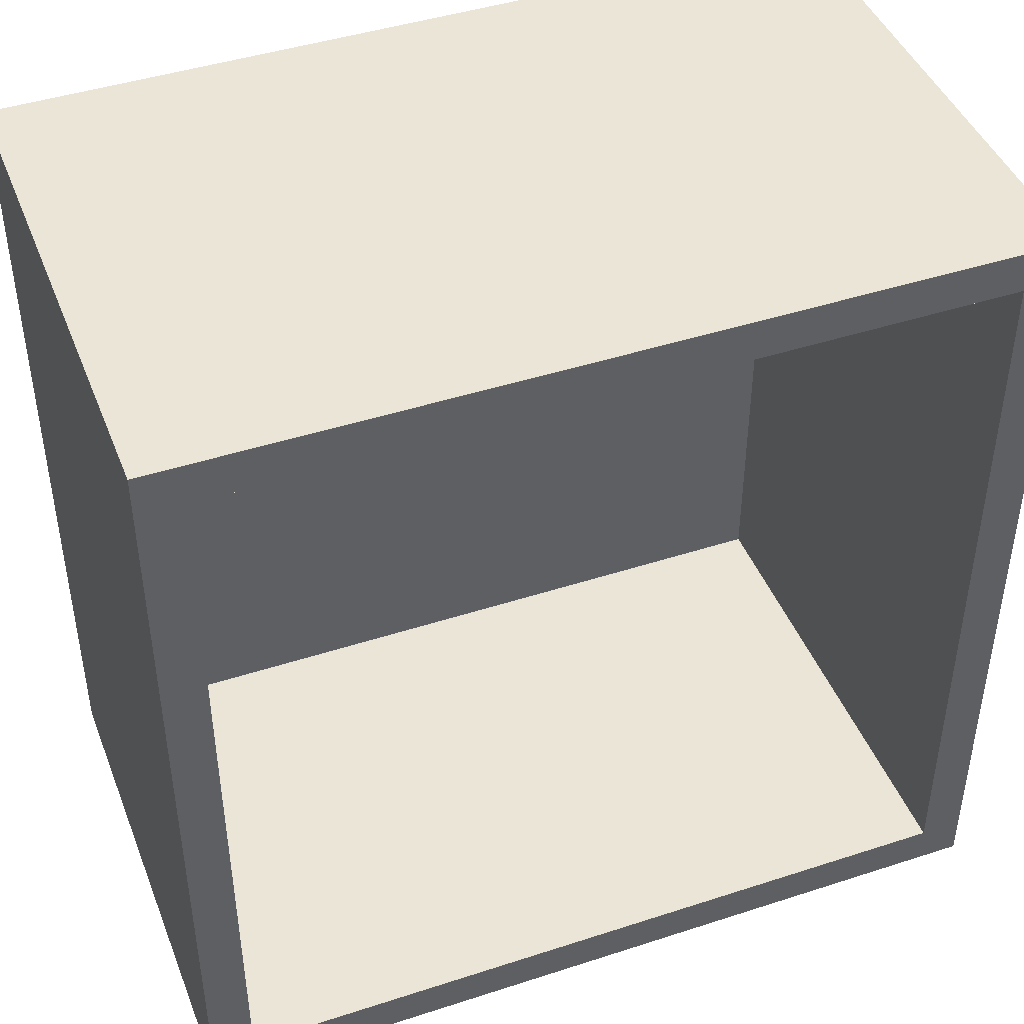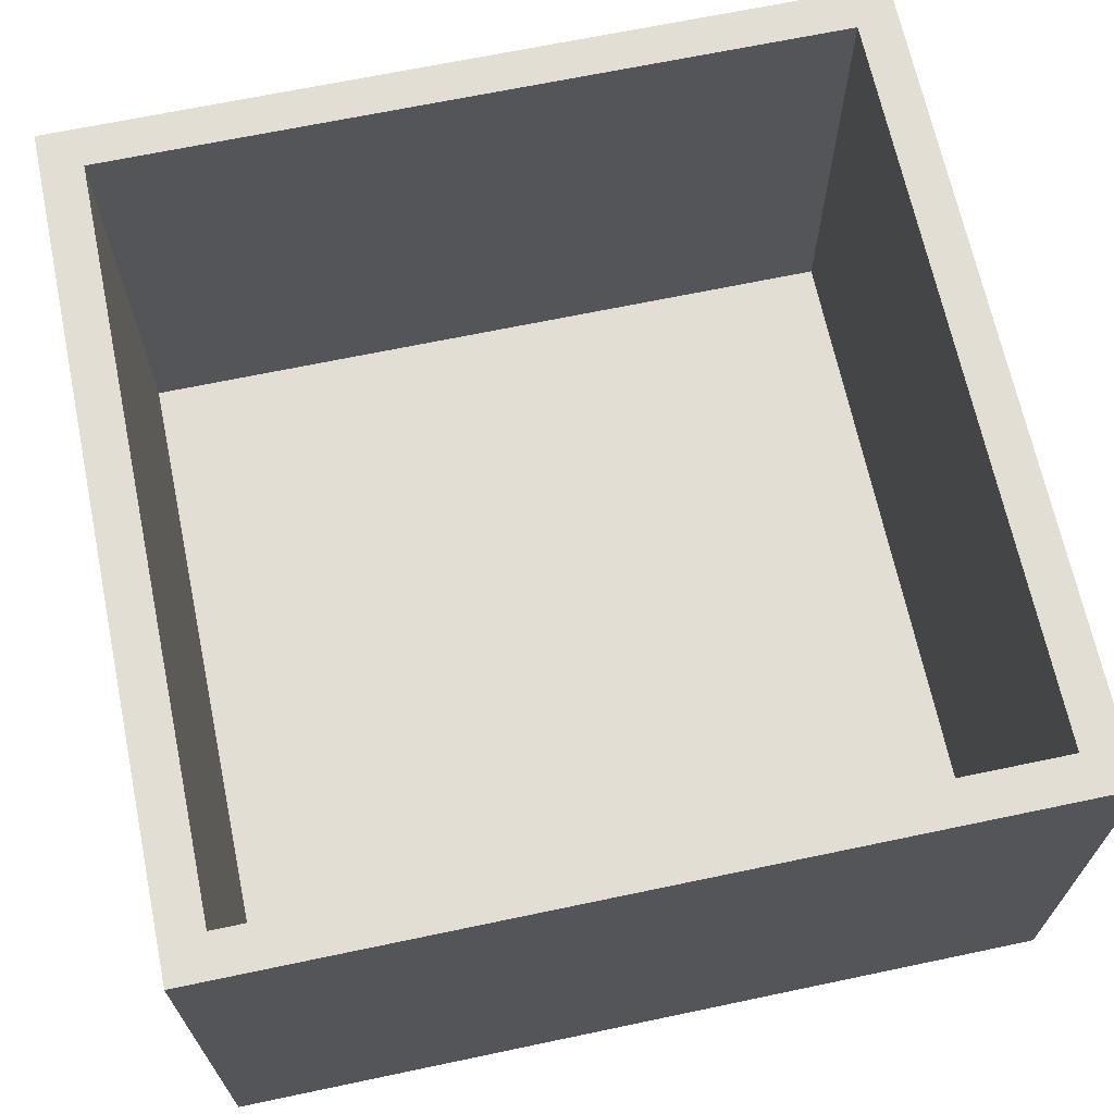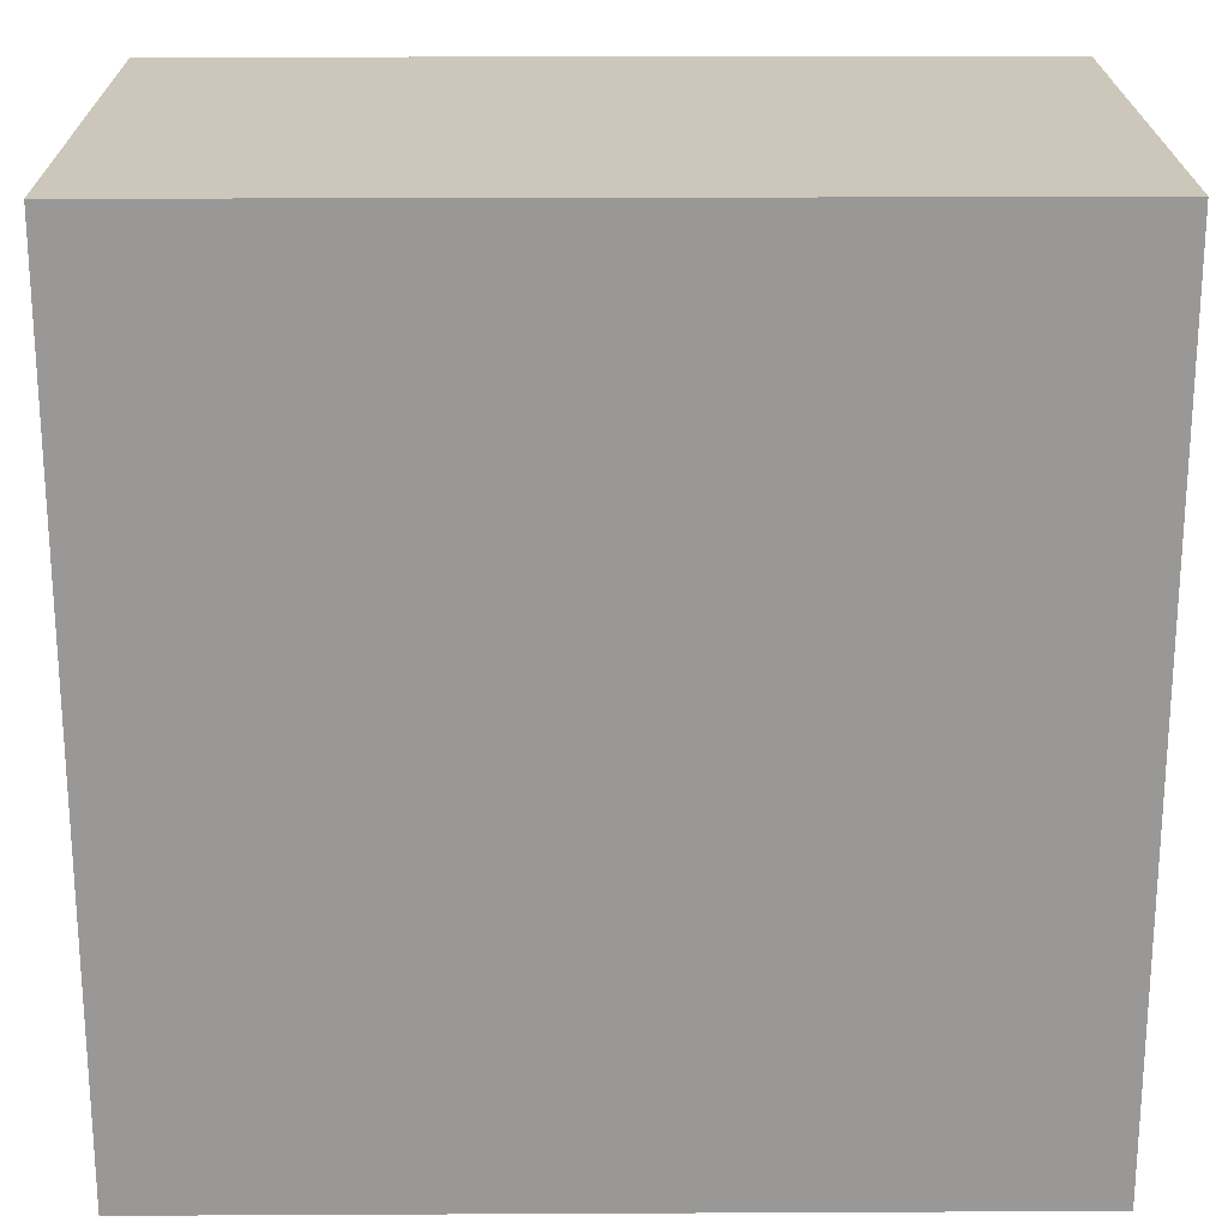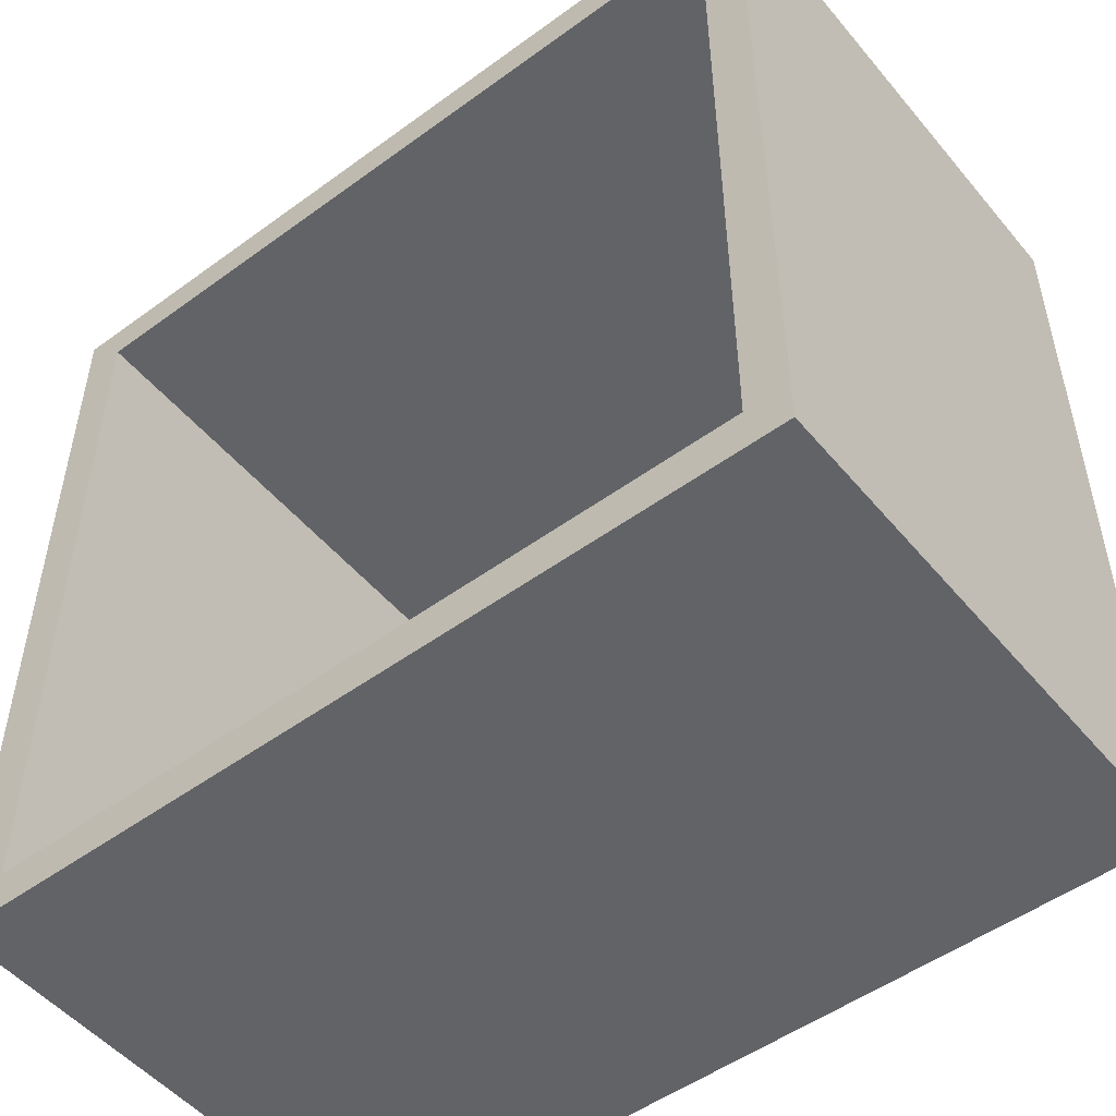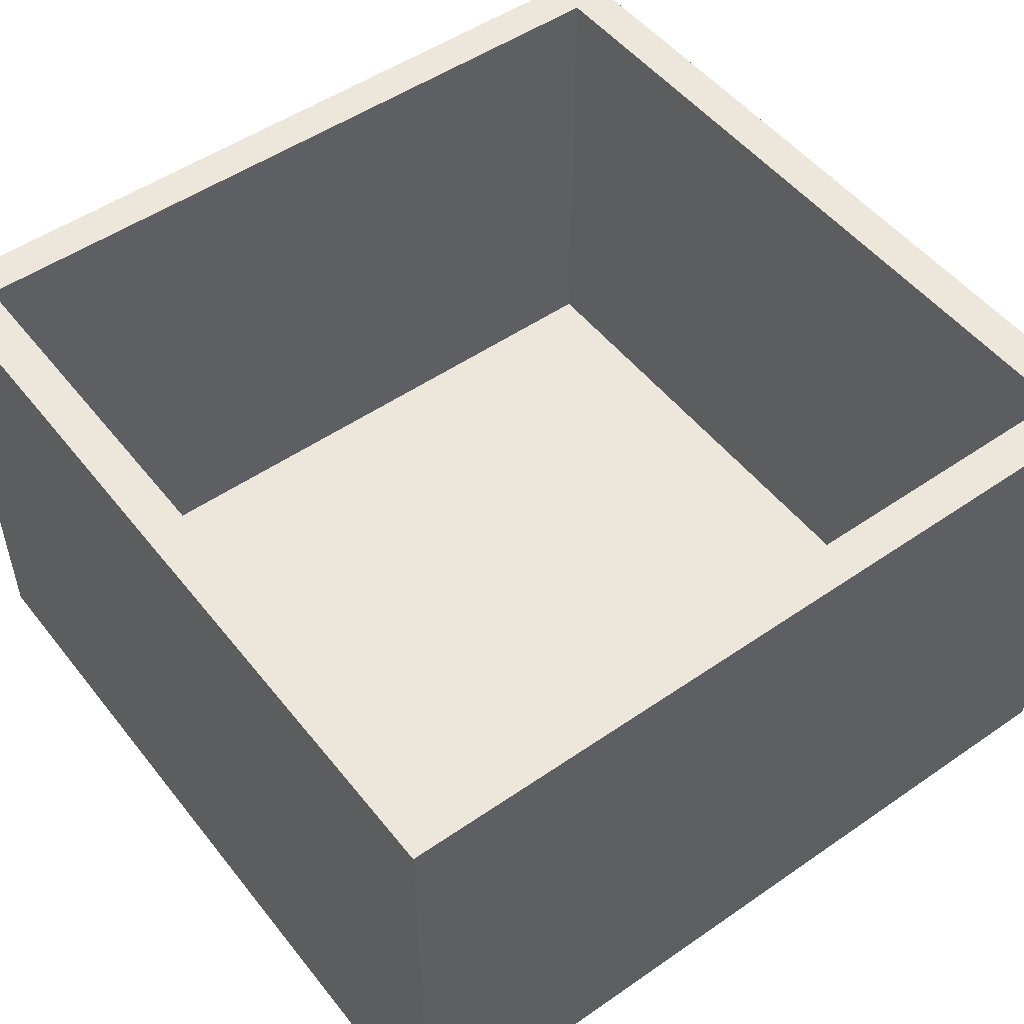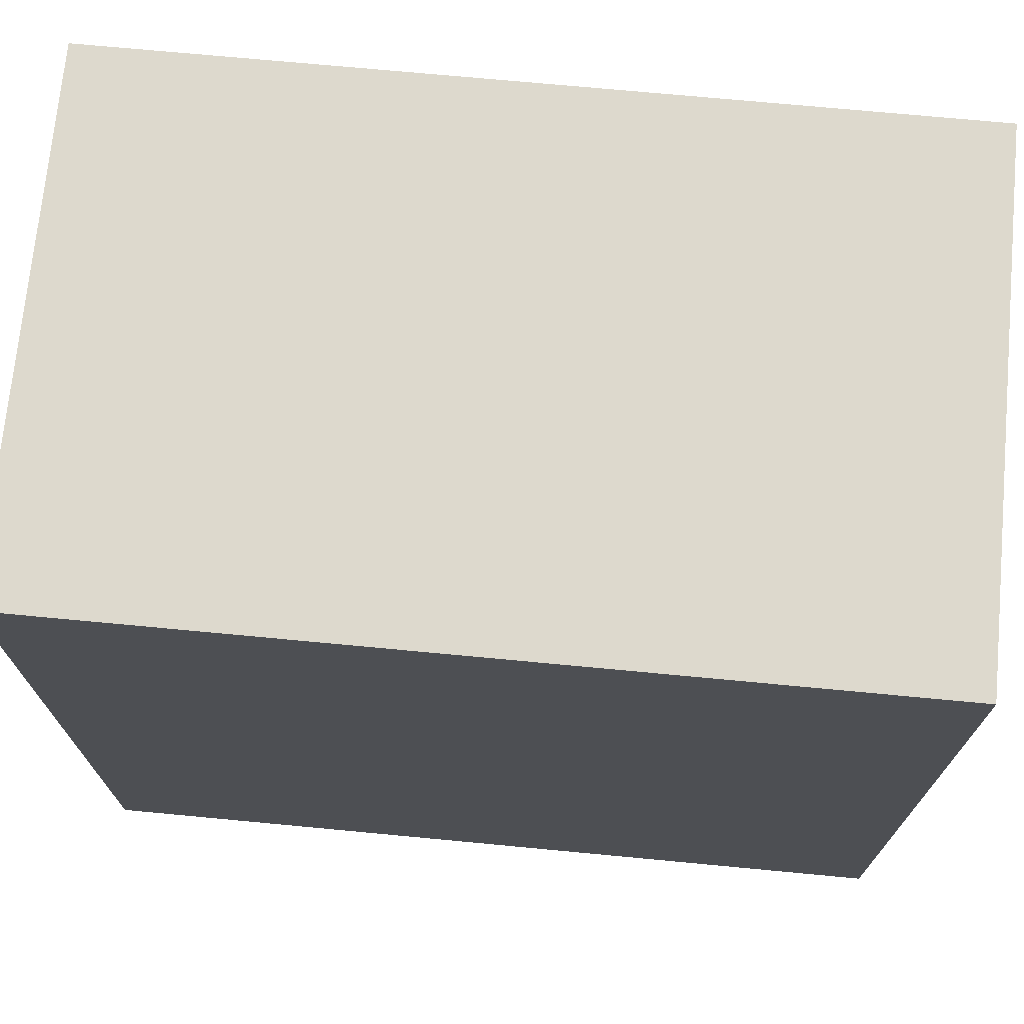
<metadata>
{"format":"obj","ext":"obj","renderer":"f3d","projection":"perspective","resolution":1024,"background":"white","views":[{"elev":44.3,"azim":-20.8,"up":"+Y"},{"elev":67.3,"azim":78.1,"up":"+Z"},{"elev":21.4,"azim":179.5,"up":"+Y"},{"elev":-51.0,"azim":38.5,"up":"+Y"},{"elev":50.9,"azim":143.0,"up":"+Z"},{"elev":72.0,"azim":-174.6,"up":"+Y"}]}
</metadata>
<code>
g Box42_1
v -219.5 40 680
v -179.5 40 680
v -179.5 0 680
v -219.5 0 680
v -219.5 0 705
v -219.5 40 705
v -179.5 0 705
v -179.5 40 705
v -181.5 38 705
v -181.5 2 705
v -217.5 38 705
v -217.5 2 705
v -217.5 38 682
v -217.5 2 682
v -181.5 2 682
v -181.5 38 682
f 1 2 3
f 1 3 4
f 1 4 5
f 1 5 6
f 4 3 7
f 4 7 5
f 3 2 8
f 3 8 7
f 2 1 6
f 2 6 8
f 9 10 8
f 9 8 11
f 11 8 6
f 11 6 5
f 12 11 5
f 12 5 7
f 10 12 7
f 10 7 8
f 13 14 15
f 13 15 16
f 14 12 10
f 14 10 15
f 13 11 12
f 13 12 14
f 16 9 11
f 16 11 13
f 15 10 9
f 15 9 16

</code>
